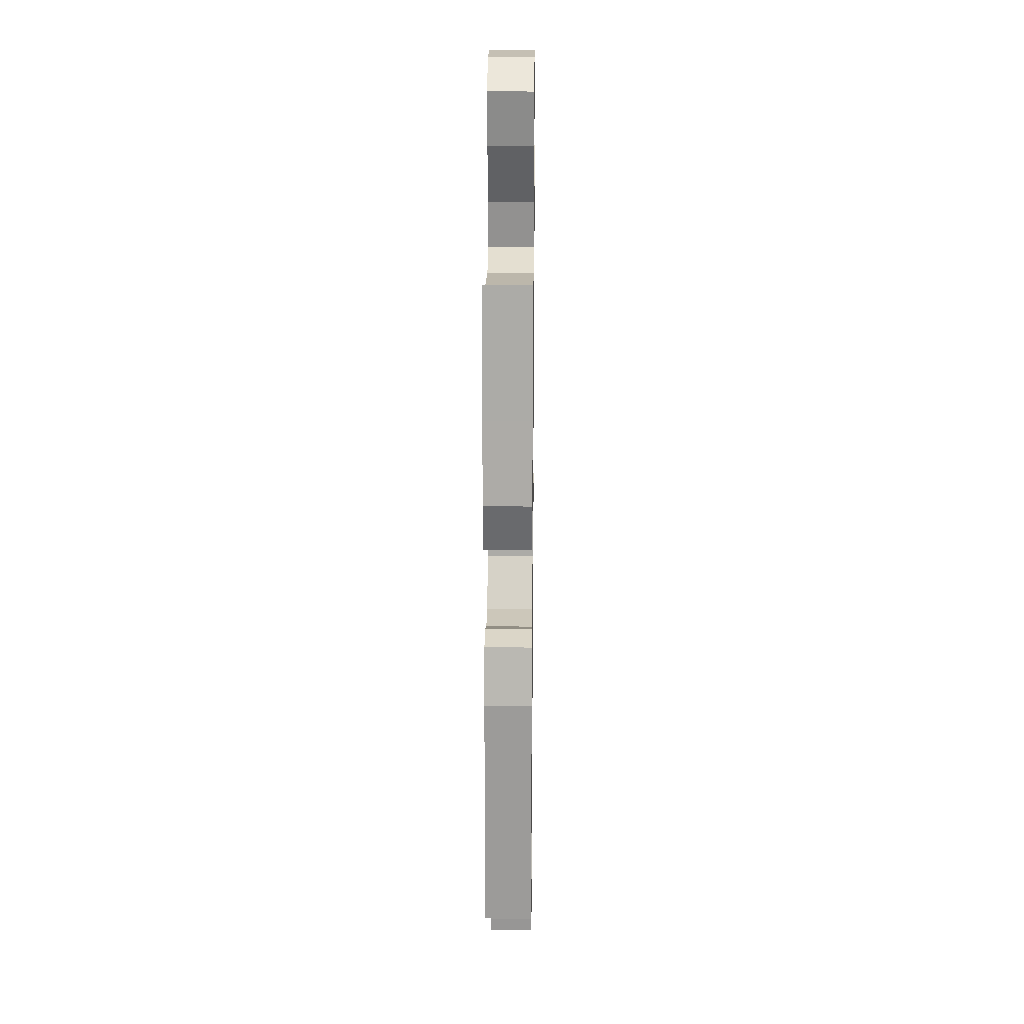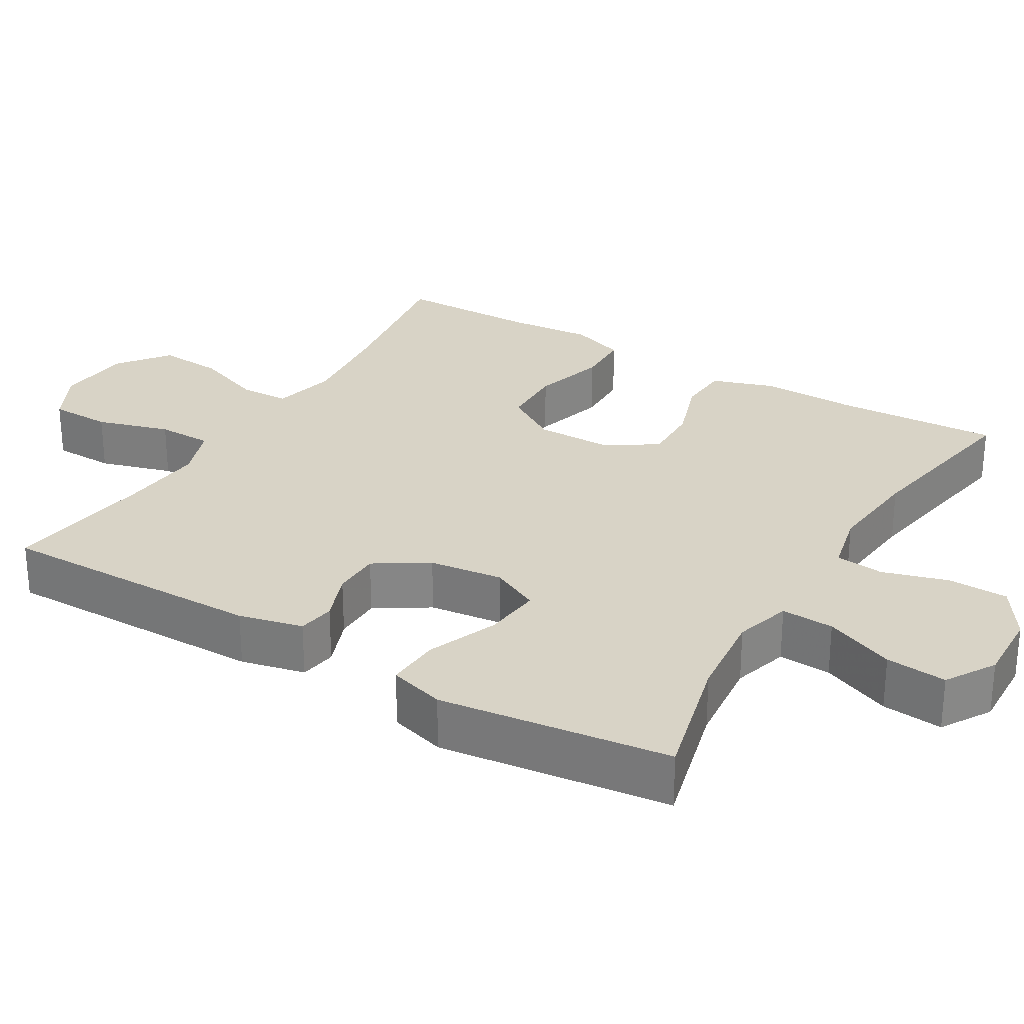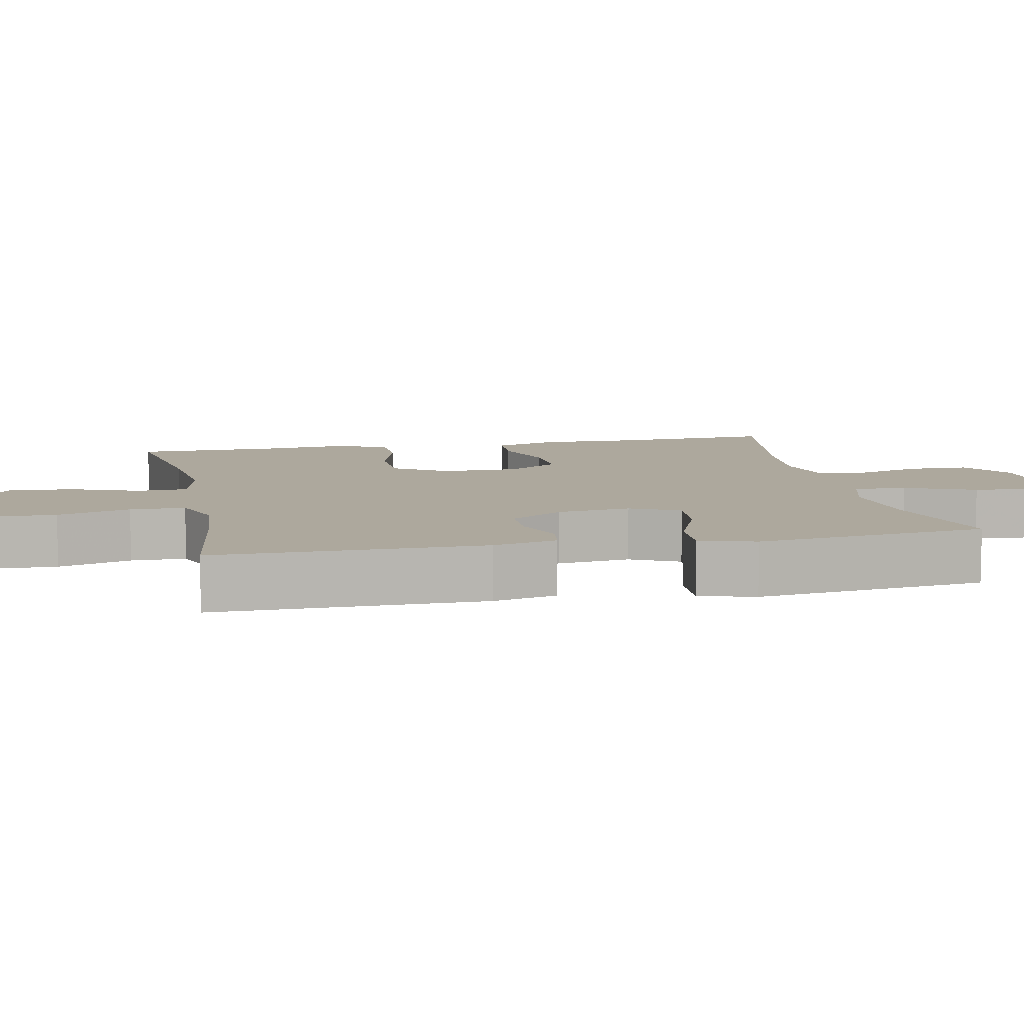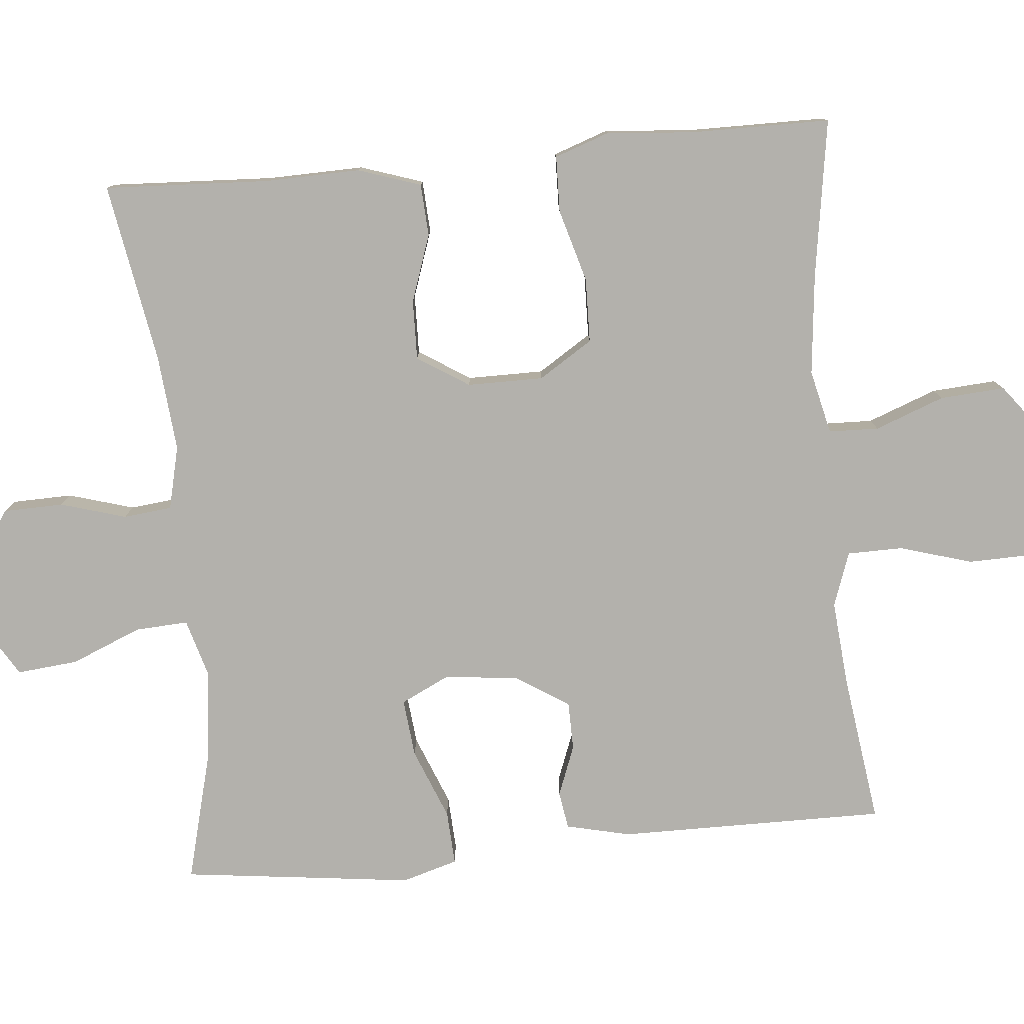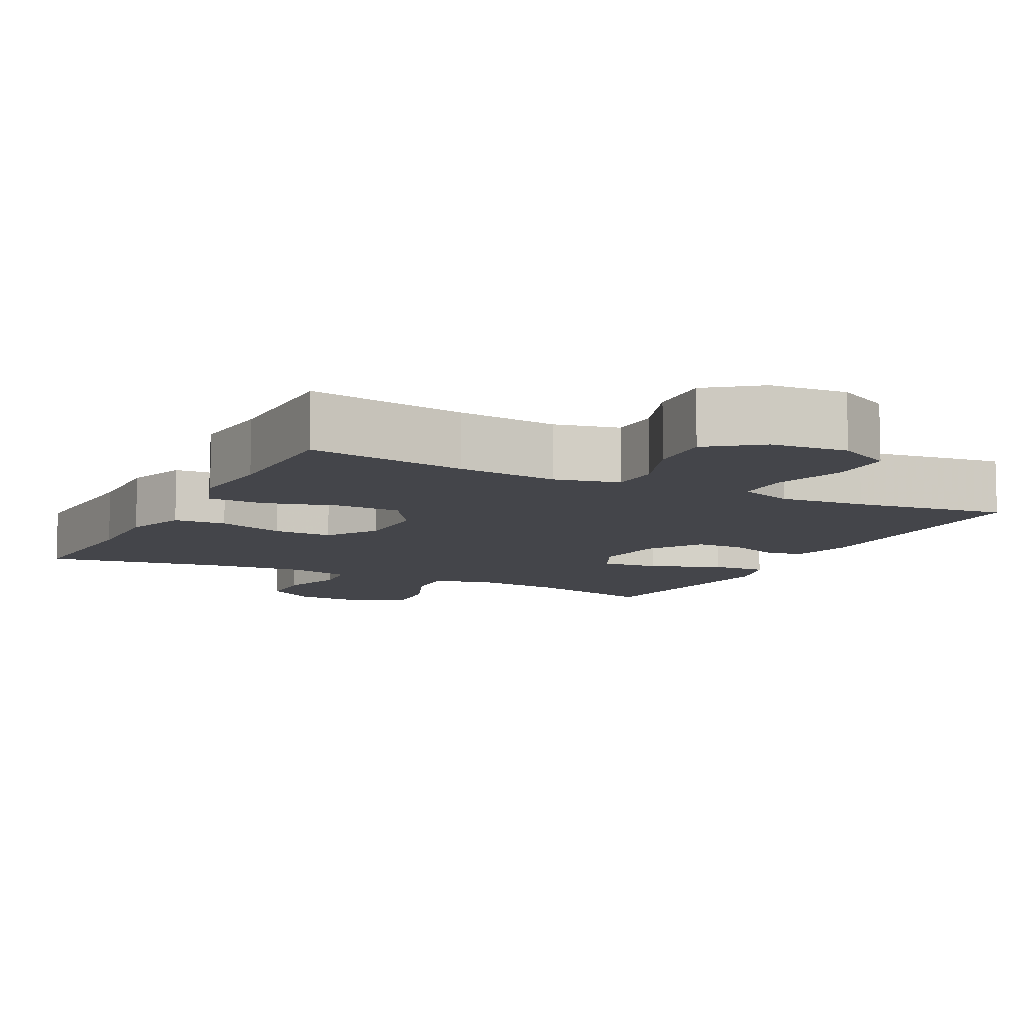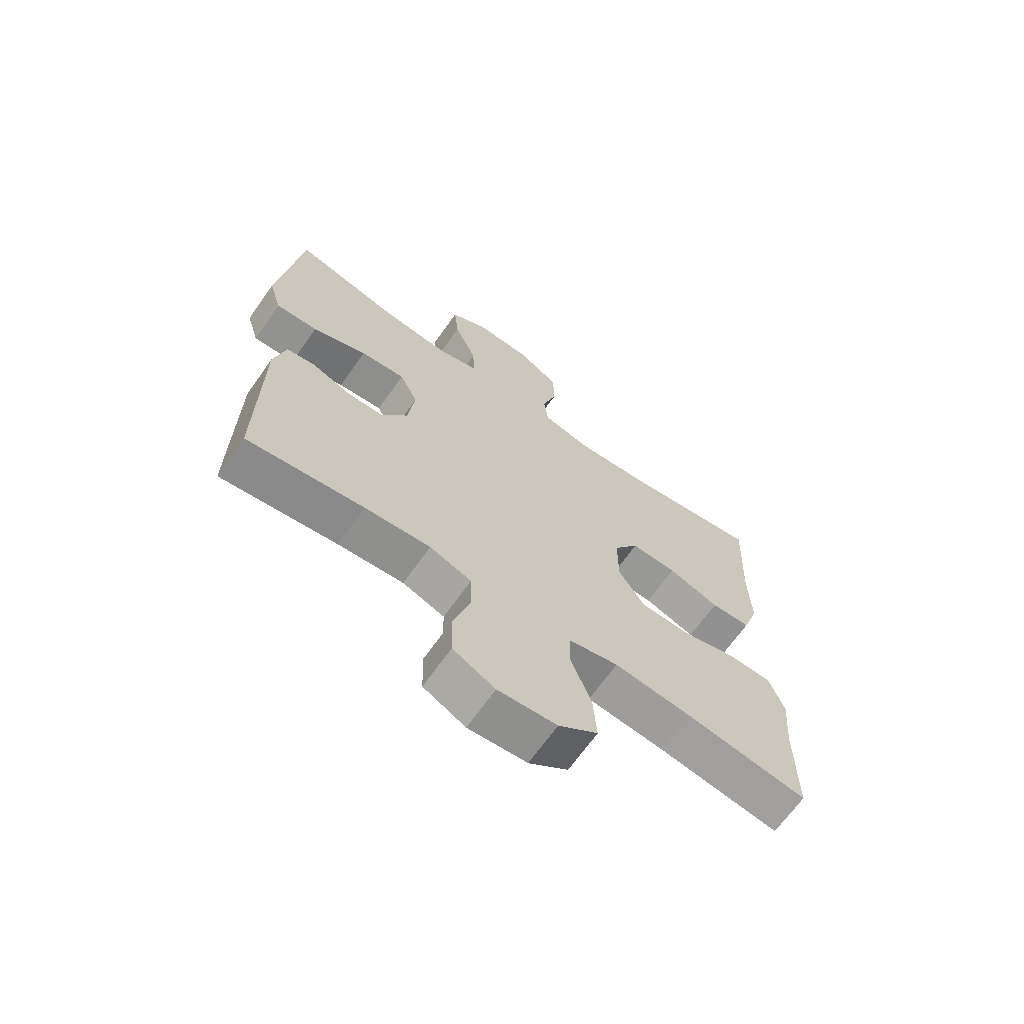
<metadata>
{"format":"obj","ext":"obj","renderer":"f3d","projection":"perspective","resolution":1024,"background":"white","views":[{"elev":20.6,"azim":-89.3,"up":"+Z"},{"elev":28.1,"azim":-59.2,"up":"+Y"},{"elev":8.7,"azim":-101.7,"up":"+Y"},{"elev":-79.0,"azim":95.3,"up":"+Y"},{"elev":-9.3,"azim":152.9,"up":"+Y"},{"elev":-67.8,"azim":-35.3,"up":"+Z"}]}
</metadata>
<code>
v 0.5 0.07 -0.5
v 0.287 0.07 -0.467
v 0.153 0.07 -0.453
v 0.067 0.07 -0.473
v 0.065 0.07 -0.54
v 0.1 0.07 -0.633
v 0.106 0.07 -0.72
v 0.038 0.07 -0.772
v -0.064 0.07 -0.781
v -0.137 0.07 -0.743
v -0.139 0.07 -0.66
v -0.11 0.07 -0.562
v -0.111 0.07 -0.488
v -0.184 0.07 -0.462
v -0.298 0.07 -0.472
v -0.5 0.07 -0.5
v -0.498 0.07 -0.14
v -0.478 0.07 -0.054
v -0.428 0.07 -0.046
v -0.36 0.07 -0.072
v -0.295 0.07 -0.071
v -0.25 0.07 0
v -0.238 0.07 0.099
v -0.27 0.07 0.165
v -0.348 0.07 0.157
v -0.443 0.07 0.119
v -0.516 0.07 0.115
v -0.538 0.07 0.19
v -0.523 0.07 0.311
v -0.5 0.07 0.5
v -0.322 0.07 0.454
v -0.2 0.07 0.441
v -0.124 0.07 0.463
v -0.128 0.07 0.534
v -0.167 0.07 0.628
v -0.175 0.07 0.71
v -0.109 0.07 0.75
v -0.01 0.07 0.746
v 0.061 0.07 0.7
v 0.063 0.07 0.619
v 0.037 0.07 0.531
v 0.044 0.07 0.466
v 0.129 0.07 0.446
v 0.258 0.07 0.458
v 0.5 0.07 0.5
v 0.489 0.07 0.28
v 0.492 0.07 0.151
v 0.464 0.07 0.067
v 0.394 0.07 0.063
v 0.304 0.07 0.094
v 0.224 0.07 0.096
v 0.18 0.07 0.027
v 0.18 0.07 -0.075
v 0.226 0.07 -0.147
v 0.312 0.07 -0.149
v 0.41 0.07 -0.121
v 0.485 0.07 -0.123
v 0.511 0.07 -0.197
v 0.501 0.07 -0.312
v 0.5 0 -0.5
v 0.287 0 -0.467
v 0.153 0 -0.453
v 0.067 0 -0.473
v 0.065 0 -0.54
v 0.1 0 -0.633
v 0.106 0 -0.72
v 0.038 0 -0.772
v -0.064 0 -0.781
v -0.137 0 -0.743
v -0.139 0 -0.66
v -0.11 0 -0.562
v -0.111 0 -0.488
v -0.184 0 -0.462
v -0.298 0 -0.472
v -0.5 0 -0.5
v -0.498 0 -0.14
v -0.478 0 -0.054
v -0.428 0 -0.046
v -0.36 0 -0.072
v -0.295 0 -0.071
v -0.25 0 0
v -0.238 0 0.099
v -0.27 0 0.165
v -0.348 0 0.157
v -0.443 0 0.119
v -0.516 0 0.115
v -0.538 0 0.19
v -0.523 0 0.311
v -0.5 0 0.5
v -0.322 0 0.454
v -0.2 0 0.441
v -0.124 0 0.463
v -0.128 0 0.534
v -0.167 0 0.628
v -0.175 0 0.71
v -0.109 0 0.75
v -0.01 0 0.746
v 0.061 0 0.7
v 0.063 0 0.619
v 0.037 0 0.531
v 0.044 0 0.466
v 0.129 0 0.446
v 0.258 0 0.458
v 0.5 0 0.5
v 0.489 0 0.28
v 0.492 0 0.151
v 0.464 0 0.067
v 0.394 0 0.063
v 0.304 0 0.094
v 0.224 0 0.096
v 0.18 0 0.027
v 0.18 0 -0.075
v 0.226 0 -0.147
v 0.312 0 -0.149
v 0.41 0 -0.121
v 0.485 0 -0.123
v 0.511 0 -0.197
v 0.501 0 -0.312
f 56 57 58 59
f 55 56 59 1
f 54 55 1 2
f 53 54 2 3
f 52 53 3 4
f 47 48 49 50
f 46 47 50 51
f 44 45 46 51
f 43 44 51 52
f 38 39 40 41
f 38 41 42
f 37 38 42
f 34 35 36 37
f 33 34 37 42
f 32 33 42 43
f 29 30 31
f 29 31 32
f 25 26 27 28
f 24 25 28 29
f 17 18 19 20
f 15 16 17 20
f 14 15 20 21
f 13 14 21 22
f 9 10 11 12
f 9 12 13
f 8 9 13
f 5 6 7 8
f 4 5 8 13
f 24 29 32 43
f 23 24 43 52
f 22 23 52
f 4 13 22 52
f 118 117 116 115
f 60 118 115 114
f 61 60 114 113
f 62 61 113 112
f 63 62 112 111
f 109 108 107 106
f 110 109 106 105
f 110 105 104 103
f 111 110 103 102
f 100 99 98 97
f 101 100 97
f 101 97 96
f 96 95 94 93
f 101 96 93 92
f 102 101 92 91
f 90 89 88
f 91 90 88
f 87 86 85 84
f 88 87 84 83
f 79 78 77 76
f 79 76 75 74
f 80 79 74 73
f 81 80 73 72
f 71 70 69 68
f 72 71 68
f 72 68 67
f 67 66 65 64
f 72 67 64 63
f 102 91 88 83
f 111 102 83 82
f 111 82 81
f 111 81 72 63
f 1 60 61 2
f 2 61 62 3
f 3 62 63 4
f 4 63 64 5
f 5 64 65 6
f 6 65 66 7
f 7 66 67 8
f 8 67 68 9
f 9 68 69 10
f 10 69 70 11
f 11 70 71 12
f 12 71 72 13
f 13 72 73 14
f 14 73 74 15
f 15 74 75 16
f 16 75 76 17
f 17 76 77 18
f 18 77 78 19
f 19 78 79 20
f 20 79 80 21
f 21 80 81 22
f 22 81 82 23
f 23 82 83 24
f 24 83 84 25
f 25 84 85 26
f 26 85 86 27
f 27 86 87 28
f 28 87 88 29
f 29 88 89 30
f 30 89 90 31
f 31 90 91 32
f 32 91 92 33
f 33 92 93 34
f 34 93 94 35
f 35 94 95 36
f 36 95 96 37
f 37 96 97 38
f 38 97 98 39
f 39 98 99 40
f 40 99 100 41
f 41 100 101 42
f 42 101 102 43
f 43 102 103 44
f 44 103 104 45
f 45 104 105 46
f 46 105 106 47
f 47 106 107 48
f 48 107 108 49
f 49 108 109 50
f 50 109 110 51
f 51 110 111 52
f 52 111 112 53
f 53 112 113 54
f 54 113 114 55
f 55 114 115 56
f 56 115 116 57
f 57 116 117 58
f 58 117 118 59
f 59 118 60 1

</code>
